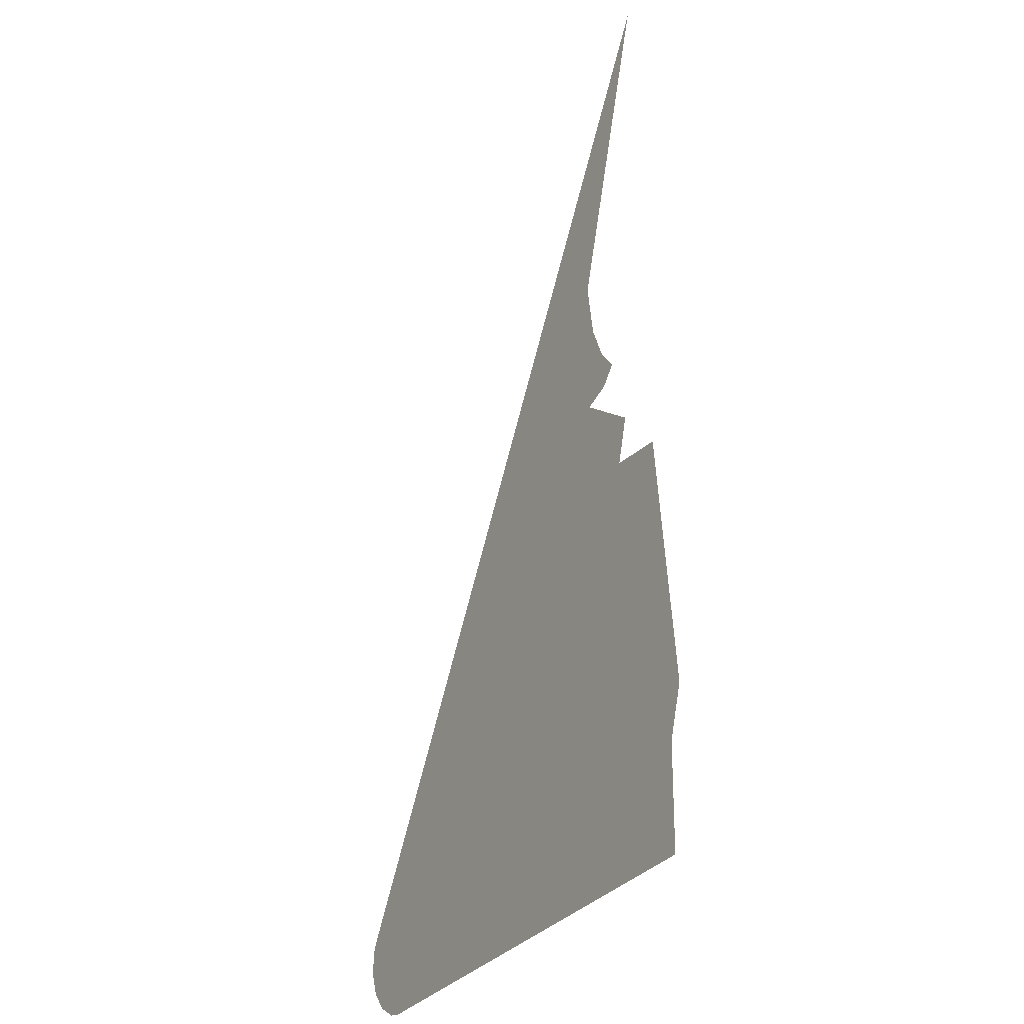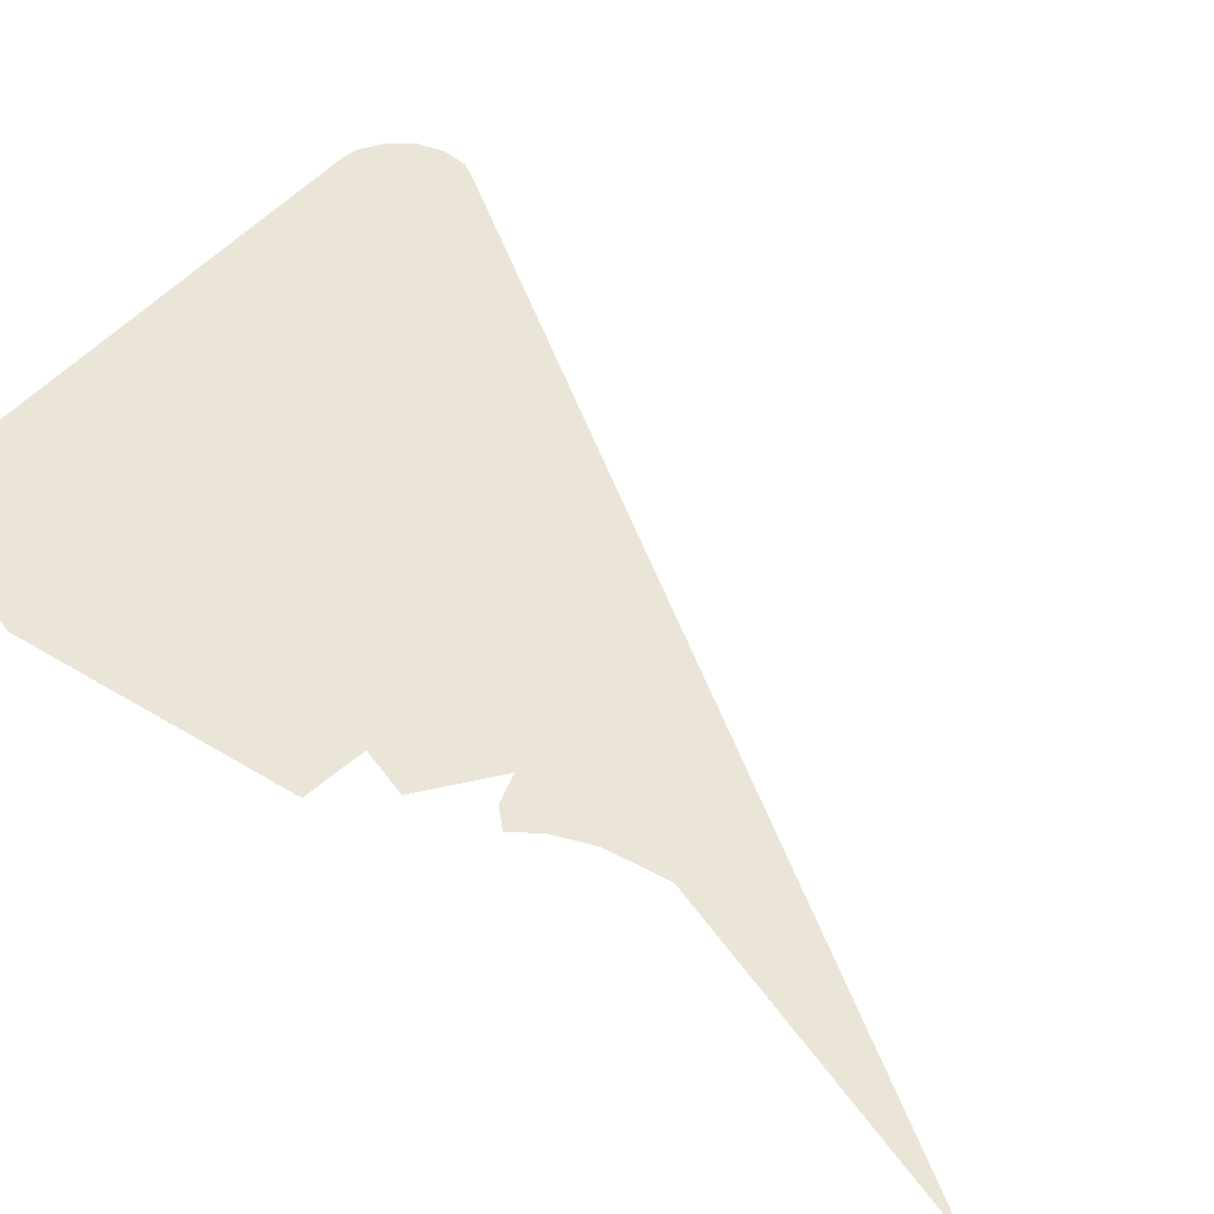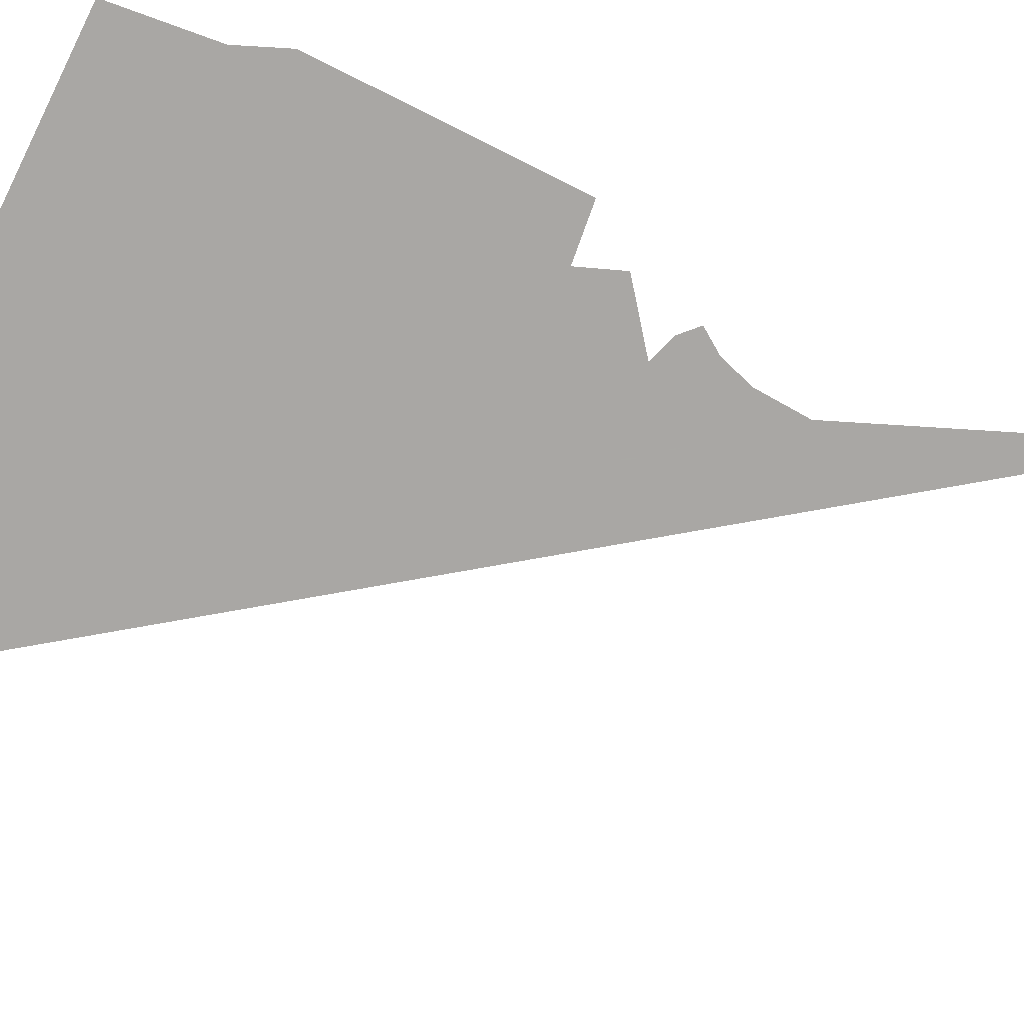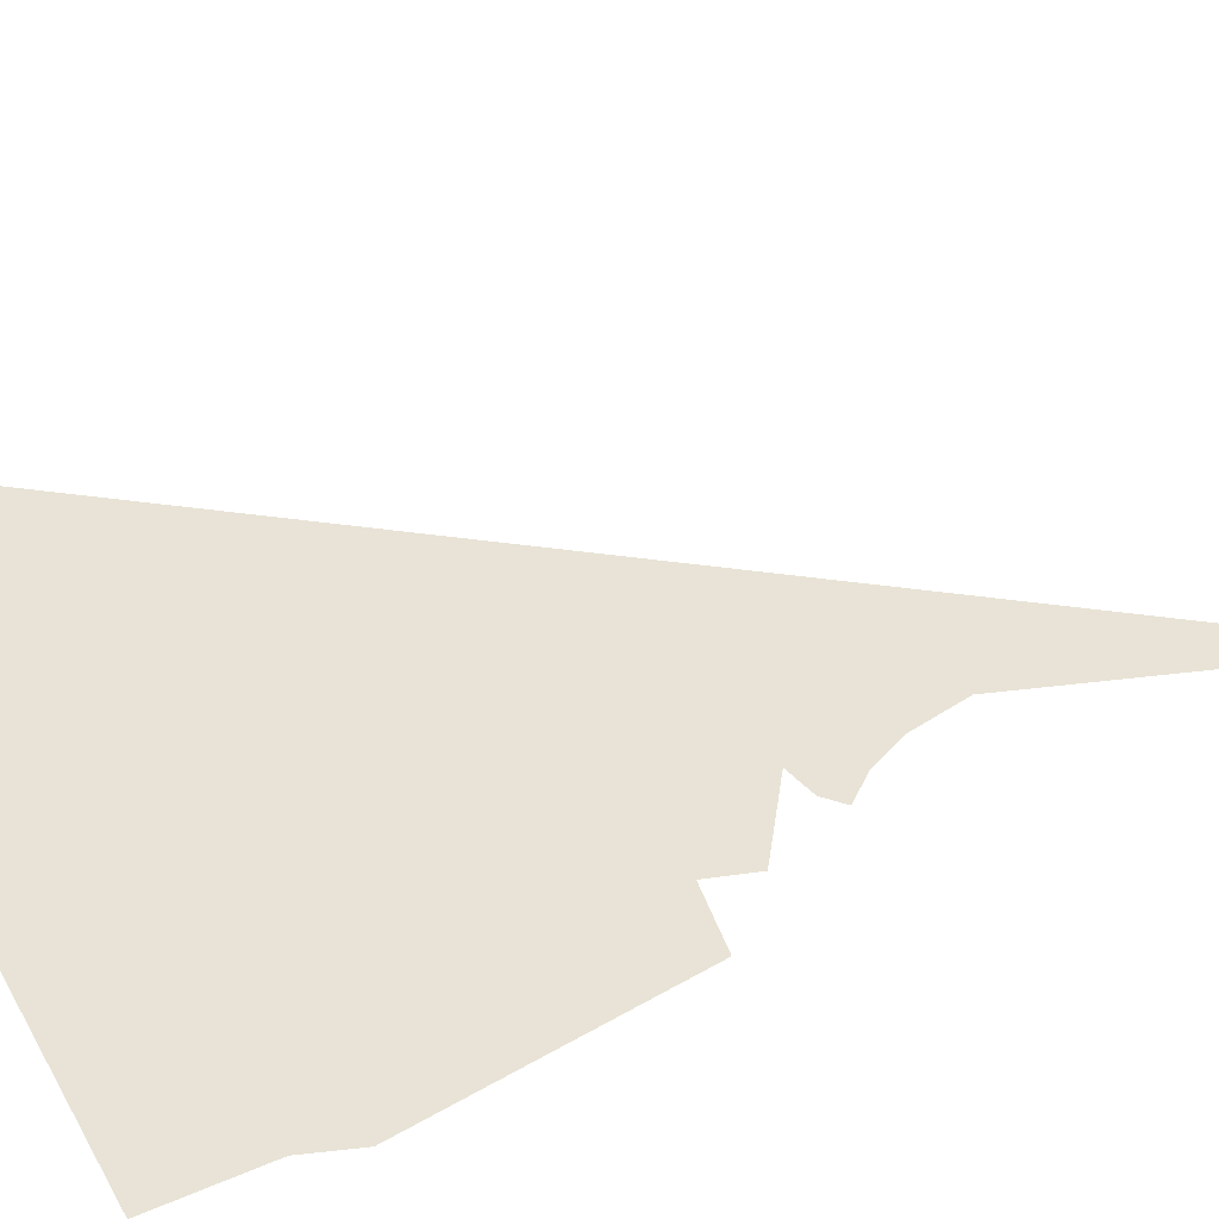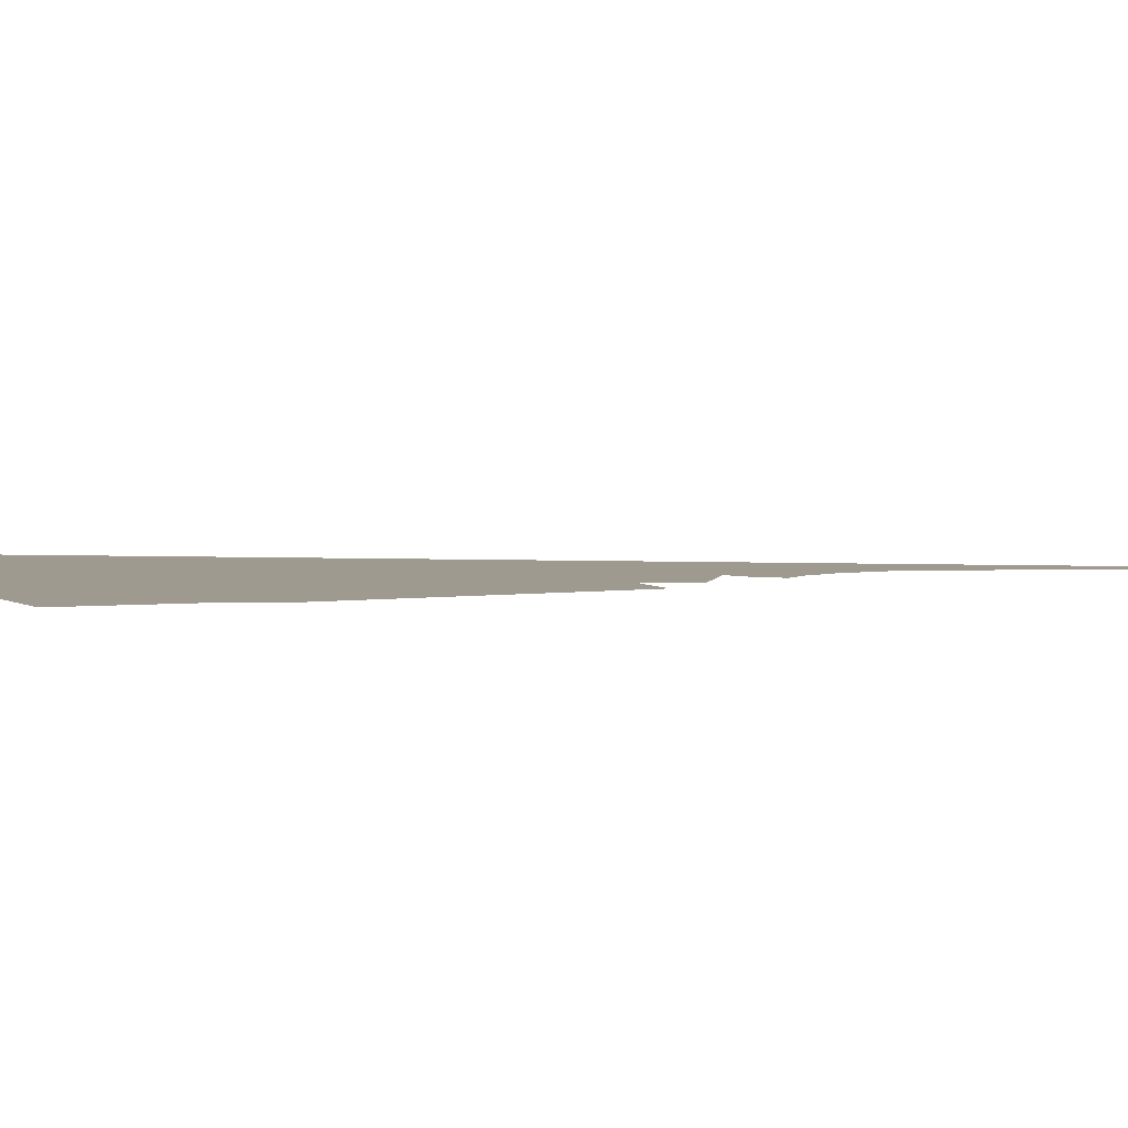
<metadata>
{"format":"obj","ext":"obj","renderer":"f3d","projection":"perspective","resolution":1024,"background":"white","views":[{"elev":-24.1,"azim":-121.6,"up":"+Z"},{"elev":44.3,"azim":-47.2,"up":"+Y"},{"elev":-74.8,"azim":-109.8,"up":"+Y"},{"elev":62.5,"azim":-112.7,"up":"+Y"},{"elev":3.6,"azim":-110.5,"up":"+Y"}]}
</metadata>
<code>
v 0.9635 0 -0.4726
v 0.9529 0 -0.4506
v 0.8667 0 -0.6
v 0.9657 0 -0.5122
v 0.9526 0 -0.55
v 0.9657 0 -0.5122
v 0.8667 0 -0.6
v 0.9264 0 -0.5802
v 0.9264 0 -0.5802
v 0.8667 0 -0.6
v 0.8911 0 -0.5981
v 0.39 0 -0.5
v 0.025 0 -0.5
v 0.8667 0 -0.6
v 0.0863 0 1.051
v 0.55 0 0.055
v 0.9529 0 -0.4506
v 0.565 0 -0.01
v 0.625 0 -0.115
v 0.9529 0 -0.4506
v 0.55 0 0.055
v 0.39 0 -0.5
v 0.8667 0 -0.6
v 0.9529 0 -0.4506
v 0.625 0 -0.115
v 0.315 0 -0.43
v 0.39 0 -0.5
v 0.625 0 -0.115
v 0.515 0 -0.07
v 0.07 0 -0.35
v 0.07 0 -0.465
v 0.145 0 -0.385
v 0.145 0 -0.315
v 0.18 0 -0.385
v 0.145 0 -0.385
v 0.07 0 -0.465
v 0.29 0 -0.465
v 0.29 0 -0.465
v 0.255 0 -0.42
v 0.18 0 -0.385
v 0.18 0 -0.385
v 0.255 0 -0.42
v 0.23 0 -0.37
v 0.23 0 -0.37
v 0.225 0 -0.315
v 0.18 0 -0.255
v 0.18 0 -0.385
v 0 0 -0.24
v 0.025 0 -0.325
v 0.18 0 -0.255
v 0.16 0 -0.225
v 0.225 0 -0.315
v 0.225 0 -0.23
v 0.18 0 -0.255
v 0.16 0 -0.225
v 0.18 0 -0.255
v 0.225 0 -0.23
v 0.22 0 -0.19
v 0.22 0 -0.19
v 0.225 0 -0.23
v 0.26 0 -0.22
v 0.32 0 -0.175
v 0.32 0 -0.175
v 0.26 0 -0.22
v 0.26 0 -0.295
v 0.42 0 -0.145
v 0.42 0 -0.145
v 0.26 0 -0.295
v 0.265 0 -0.355
v 0.285 0 -0.395
v 0.285 0 -0.395
v 0.315 0 -0.43
v 0.515 0 -0.07
v 0.42 0 -0.145
v 0.48 0 -0.07
v 0.42 0 -0.145
v 0.515 0 -0.07
v 0.48 0 -0.07
v 0.515 0 -0.07
v 0.55 0 -0.045
v 0.54 0 0.005
v 0.54 0 0.005
v 0.55 0 -0.045
v 0.565 0 -0.01
v 0.55 0 0.055
v 0.23 0 0.555
v 0.42 0 0.25
v 0.55 0 0.055
v 0.0863 0 1.051
v 0.44 0 0.2
v 0.505 0 0.09
v 0.55 0 0.055
v 0.42 0 0.25
v 0.55 0 0.055
v 0.505 0 0.09
v 0.475 0 0.08
v 0.48 0 0.055
v 0.43 0 0.15
v 0.44 0 0.03
v 0.48 0 0.055
v 0.475 0 0.08
v 0.325 0 0.08
v 0.375 0 0.03
v 0.44 0 0.03
v 0.43 0 0.15
v 0.295 0 0.1
v 0.3 0 0.06
v 0.375 0 0.03
v 0.325 0 0.08
v 0.295 0 0.1
v 0.44 0 0.2
v 0.42 0 0.25
v 0.255 0 0.145
v 0.3 0 0.06
v 0.295 0 0.1
v 0.255 0 0.145
v 0.225 0 0.09
v 0.125 0 0.26
v 0.145 0 0.185
v 0.225 0 0.09
v 0.255 0 0.145
v 0.195 0 0.255
v 0.26 0 0.195
v 0.37 0 0.26
v 0.255 0 0.29
v 0.255 0 0.29
v 0.37 0 0.26
v 0.245 0 0.455
v 0.23 0 0.325
v 0.23 0 0.325
v 0.245 0 0.455
v 0.235 0 0.42
v 0.235 0 0.42
v 0.215 0 0.38
v 0.23 0 0.325
v 0.215 0 0.38
v 0.185 0 0.345
v 0.23 0 0.325
v 0.025 0 -0.5
v 0.39 0 -0.5
v 0.29 0 -0.465
v 0.07 0 -0.465
v 0.025 0 -0.325
v 0.025 0 -0.5
v 0.07 0 -0.465
v 0.07 0 -0.35
v 0.07 0 -0.35
v 0.145 0 -0.315
v 0.18 0 -0.255
v 0.025 0 -0.325
v 0.145 0 -0.315
v 0.145 0 -0.385
v 0.18 0 -0.385
v 0.18 0 -0.255
v 0.315 0 -0.43
v 0.29 0 -0.465
v 0.39 0 -0.5
v 0.285 0 -0.395
v 0.255 0 -0.42
v 0.29 0 -0.465
v 0.315 0 -0.43
v 0.23 0 -0.37
v 0.255 0 -0.42
v 0.285 0 -0.395
v 0.265 0 -0.355
v 0.265 0 -0.355
v 0.26 0 -0.295
v 0.225 0 -0.315
v 0.23 0 -0.37
v 0.26 0 -0.295
v 0.26 0 -0.22
v 0.225 0 -0.23
v 0.225 0 -0.315
v 0.625 0 -0.115
v 0.565 0 -0.01
v 0.55 0 -0.045
v 0.55 0 -0.045
v 0.515 0 -0.07
v 0.625 0 -0.115
v 0.55 0 0.055
v 0.48 0 0.055
v 0.54 0 0.005
v 0.44 0 0.03
v 0.48 0 -0.07
v 0.54 0 0.005
v 0.48 0 0.055
v 0.375 0 0.03
v 0.42 0 -0.145
v 0.48 0 -0.07
v 0.44 0 0.03
v 0.3 0 0.06
v 0.32 0 -0.175
v 0.42 0 -0.145
v 0.375 0 0.03
v 0.225 0 0.09
v 0.22 0 -0.19
v 0.32 0 -0.175
v 0.3 0 0.06
v 0.145 0 0.185
v 0.16 0 -0.225
v 0.22 0 -0.19
v 0.225 0 0.09
v 0.05 0 0.185
v 0 0 -0.24
v 0.16 0 -0.225
v 0.145 0 0.185
v 0.43 0 0.15
v 0.475 0 0.08
v 0.505 0 0.09
v 0.44 0 0.2
v 0.295 0 0.1
v 0.325 0 0.08
v 0.43 0 0.15
v 0.44 0 0.2
v 0.255 0 0.145
v 0.42 0 0.25
v 0.37 0 0.26
v 0.26 0 0.195
v 0.42 0 0.25
v 0.23 0 0.555
v 0.245 0 0.455
v 0.37 0 0.26
v 0.26 0 0.195
v 0.195 0 0.255
v 0.125 0 0.26
v 0.255 0 0.145
v 0.195 0 0.255
v 0.255 0 0.29
v 0.23 0 0.325
v 0.125 0 0.26
v 0.19 0 0.41
v 0.16 0 0.375
v 0.185 0 0.345
v 0.215 0 0.38
v 0.215 0 0.38
v 0.235 0 0.42
v 0.215 0 0.465
v 0.19 0 0.41
v 0.235 0 0.42
v 0.245 0 0.455
v 0.23 0 0.555
v 0.215 0 0.465
g mesh7435511
f 1 2 3
f 3 4 1
f 5 6 7
f 7 8 5
f 9 10 11
f 12 13 14
f 15 16 17
f 18 19 20
f 20 21 18
f 22 23 24
f 24 25 22
f 26 27 28
f 28 29 26
f 30 31 32
f 32 33 30
f 34 35 36
f 36 37 34
f 38 39 40
f 41 42 43
f 44 45 46
f 46 47 44
f 48 49 50
f 50 51 48
f 52 53 54
f 55 56 57
f 57 58 55
f 59 60 61
f 61 62 59
f 63 64 65
f 65 66 63
f 67 68 69
f 69 70 67
f 71 72 73
f 73 74 71
f 75 76 77
f 78 79 80
f 80 81 78
f 82 83 84
f 84 85 82
f 86 87 88
f 88 89 86
f 90 91 92
f 92 93 90
f 94 95 96
f 96 97 94
f 98 99 100
f 100 101 98
f 102 103 104
f 104 105 102
f 106 107 108
f 108 109 106
f 110 111 112
f 112 113 110
f 114 115 116
f 116 117 114
f 118 119 120
f 120 121 118
f 122 123 124
f 124 125 122
f 126 127 128
f 128 129 126
f 130 131 132
f 133 134 135
f 136 137 138
f 139 140 141
f 141 142 139
f 143 144 145
f 145 146 143
f 147 148 149
f 149 150 147
f 151 152 153
f 153 154 151
f 155 156 157
f 158 159 160
f 160 161 158
f 162 163 164
f 164 165 162
f 166 167 168
f 168 169 166
f 170 171 172
f 172 173 170
f 174 175 176
f 177 178 179
f 180 181 182
f 183 184 185
f 185 186 183
f 187 188 189
f 189 190 187
f 191 192 193
f 193 194 191
f 195 196 197
f 197 198 195
f 199 200 201
f 201 202 199
f 203 204 205
f 205 206 203
f 207 208 209
f 209 210 207
f 211 212 213
f 213 214 211
f 215 216 217
f 217 218 215
f 219 220 221
f 221 222 219
f 223 224 225
f 225 226 223
f 227 228 229
f 229 230 227
f 231 232 233
f 233 234 231
f 235 236 237
f 237 238 235
f 239 240 241
f 241 242 239

</code>
